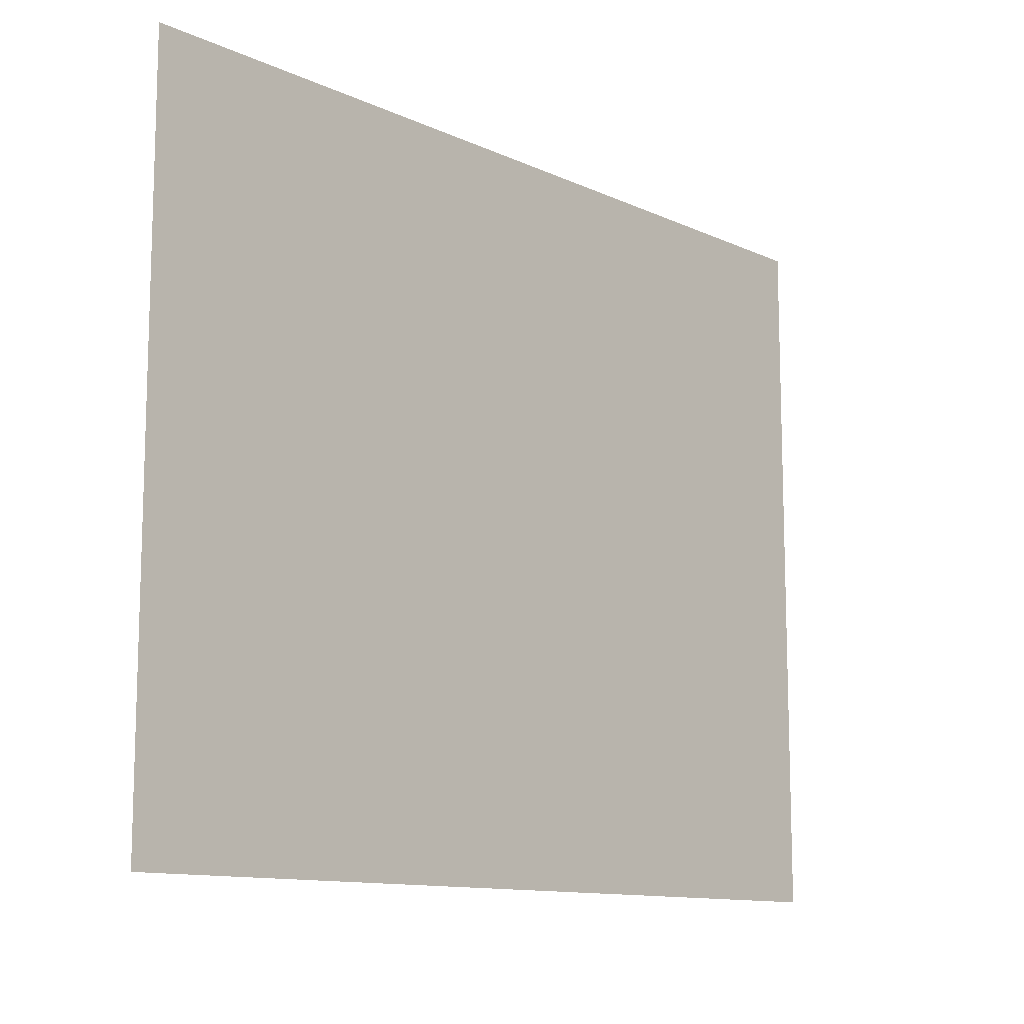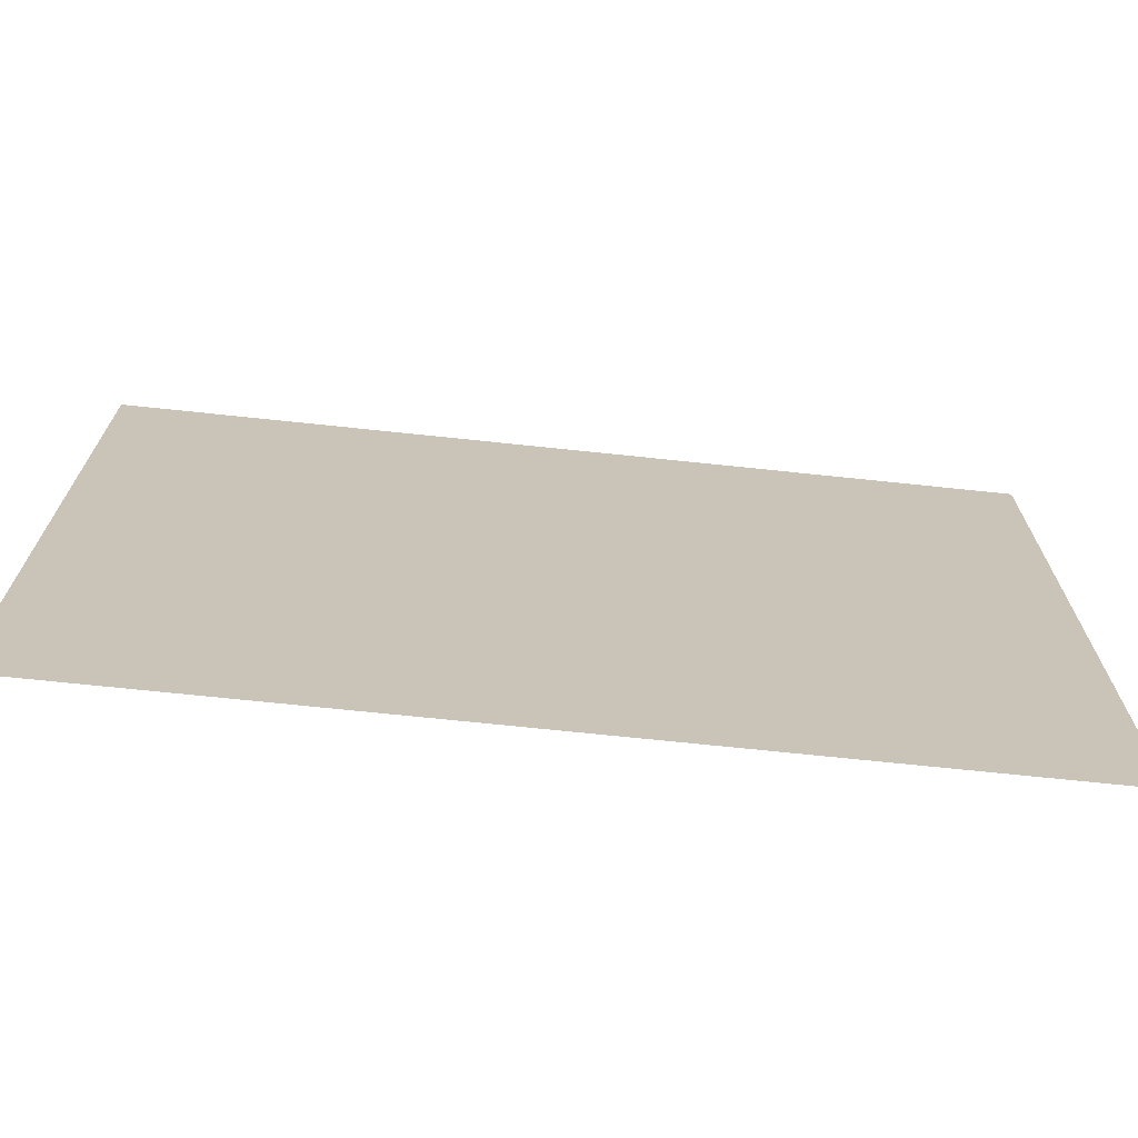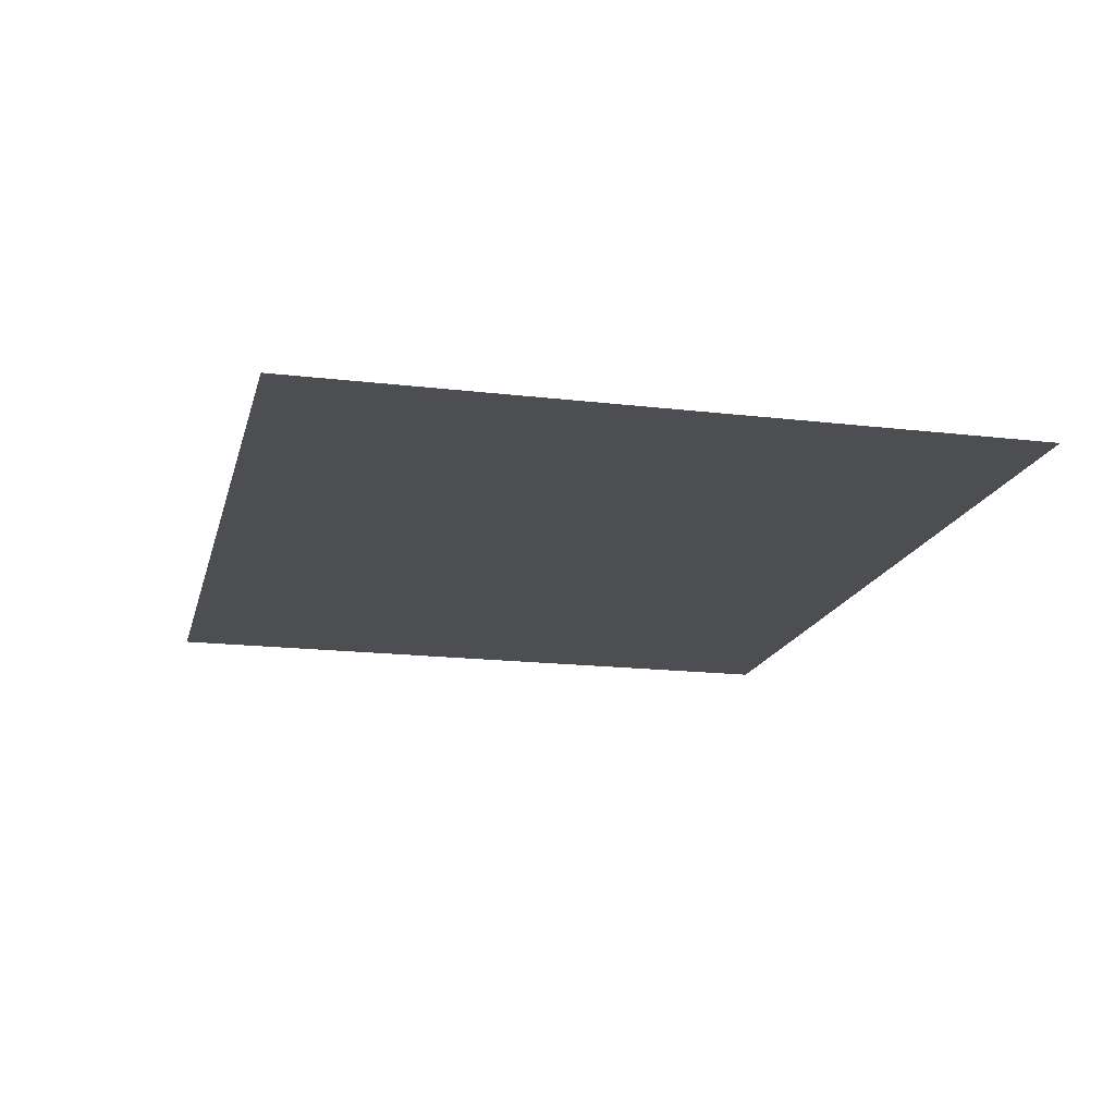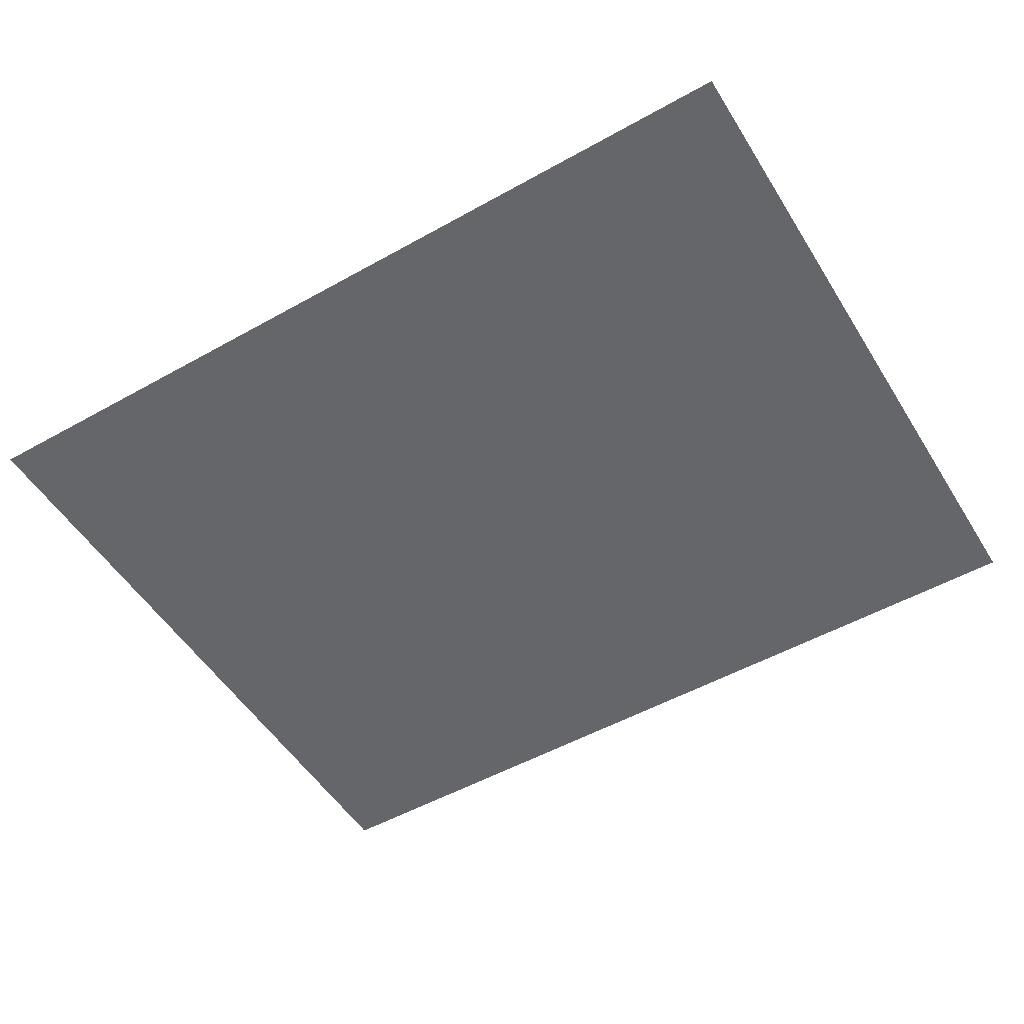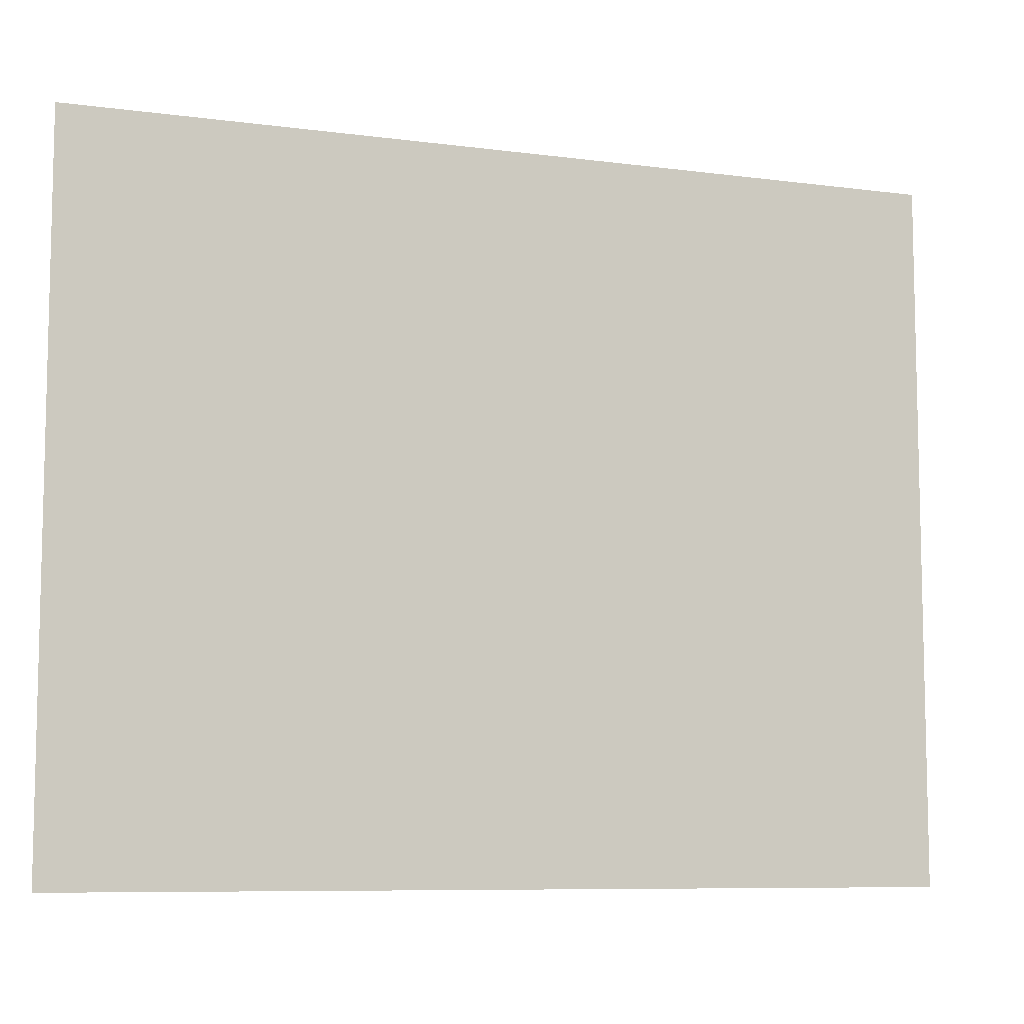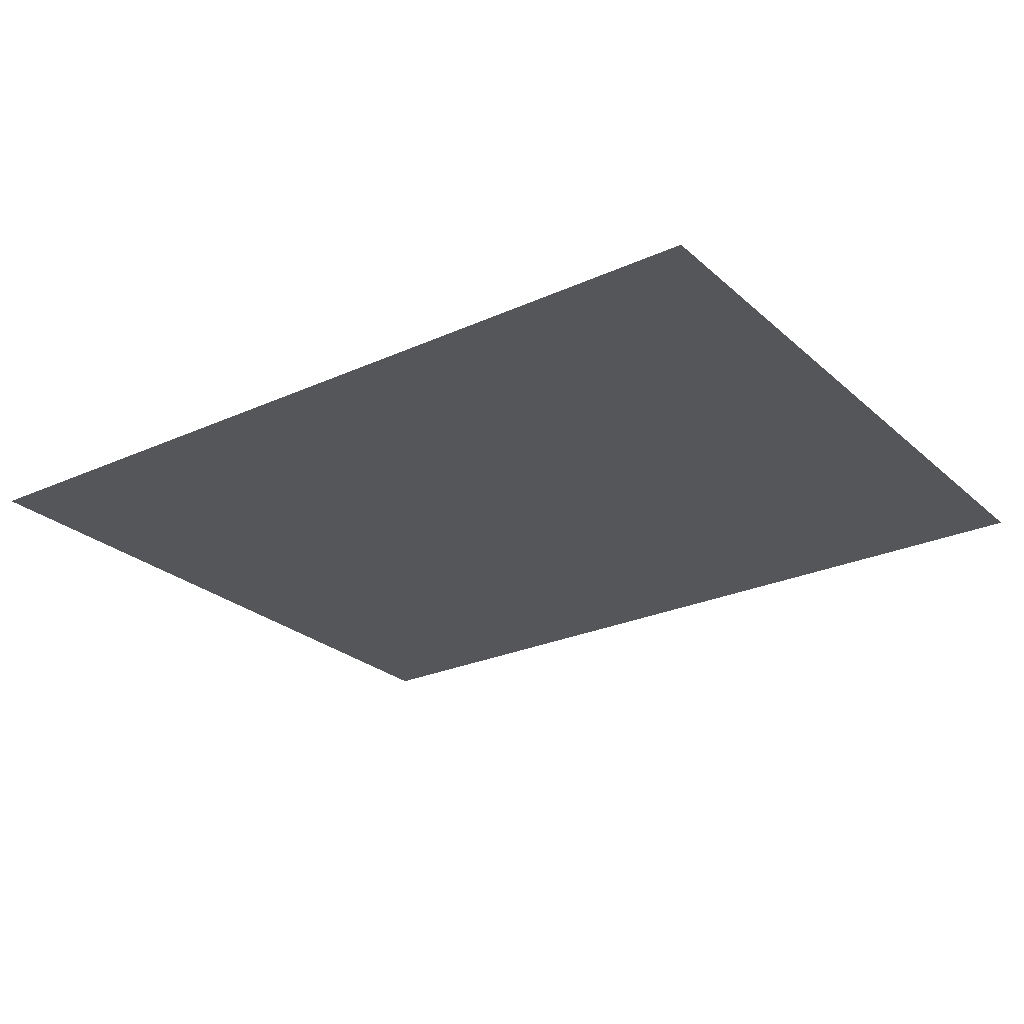
<metadata>
{"format":"obj","ext":"obj","renderer":"f3d","projection":"perspective","resolution":1024,"background":"white","views":[{"elev":-11.7,"azim":132.4,"up":"+Z"},{"elev":-70.6,"azim":-6.0,"up":"+Z"},{"elev":-17.1,"azim":76.5,"up":"+Y"},{"elev":-51.9,"azim":-148.8,"up":"+Y"},{"elev":-8.3,"azim":-19.9,"up":"+Z"},{"elev":-25.7,"azim":35.9,"up":"+Y"}]}
</metadata>
<code>
g Leaf011
v 0.9484 0 0.7617
v 0.9484 0 -0.7617
v -0.9484 -0 -0.7617
v -0.9484 -0 0.7617
f 1 2 3
f 1 3 4

</code>
